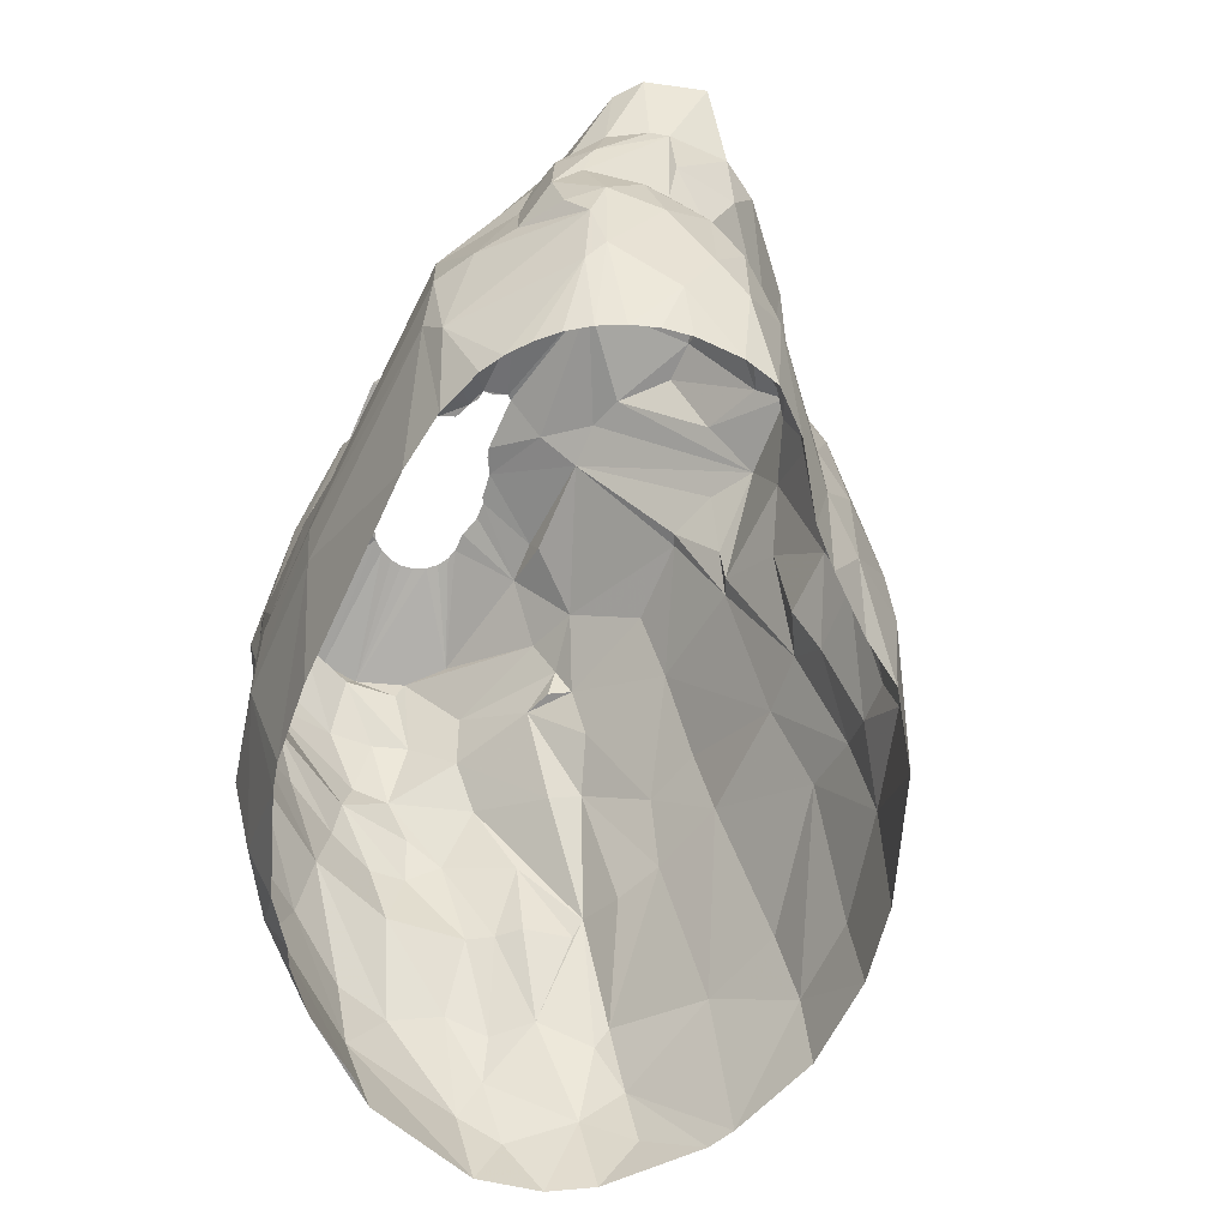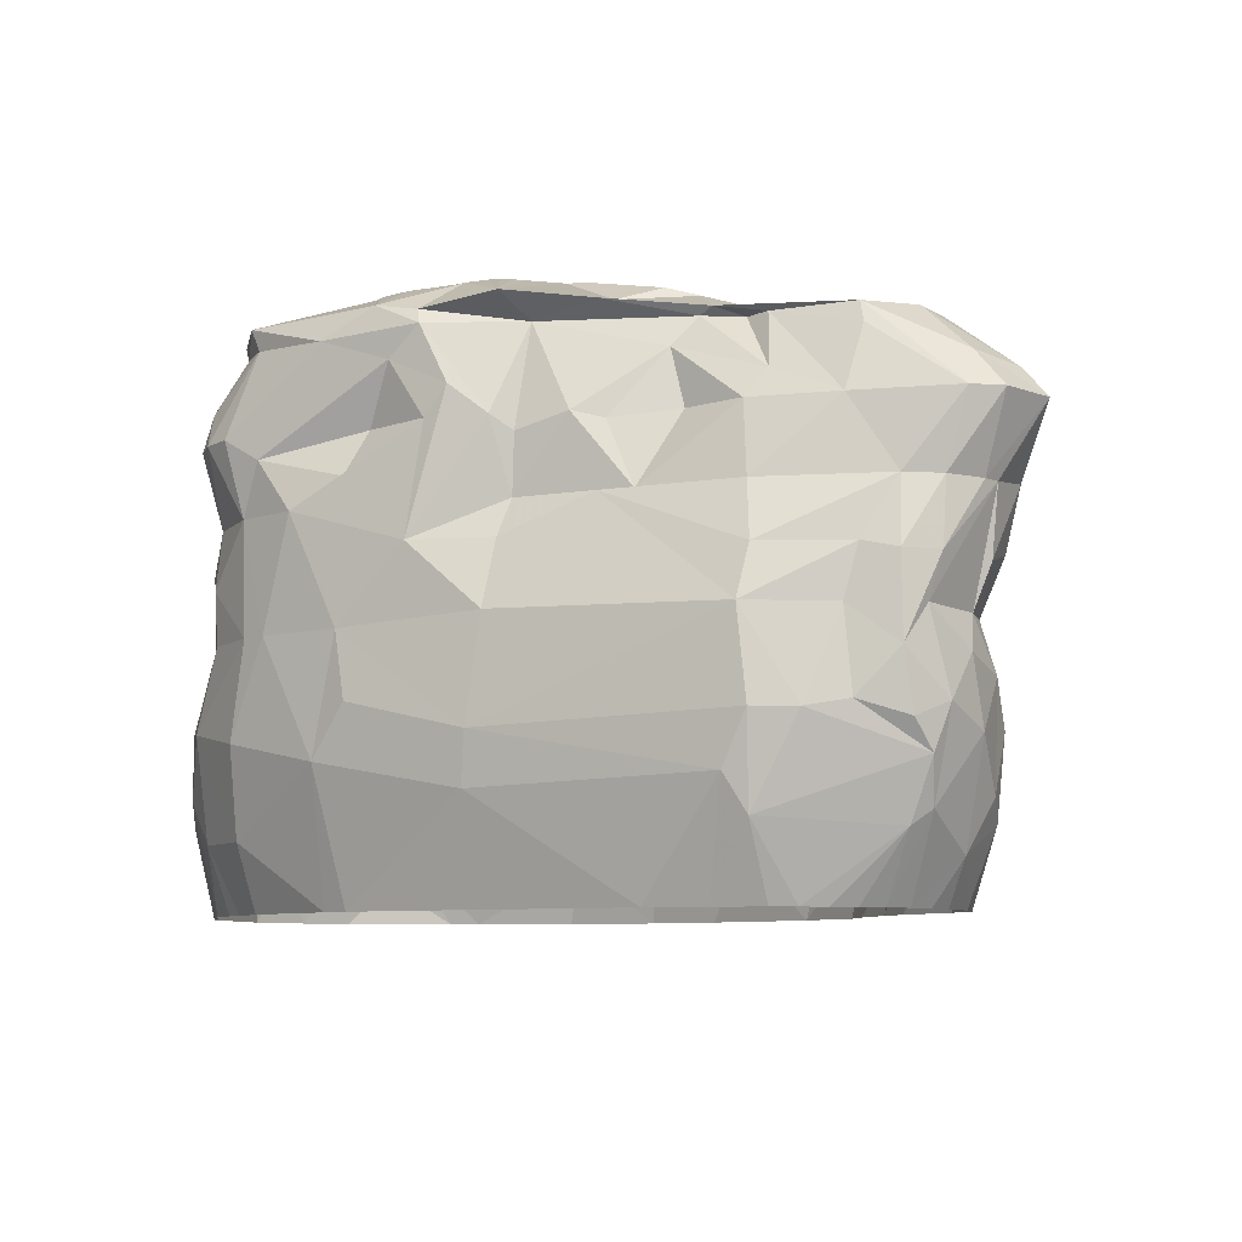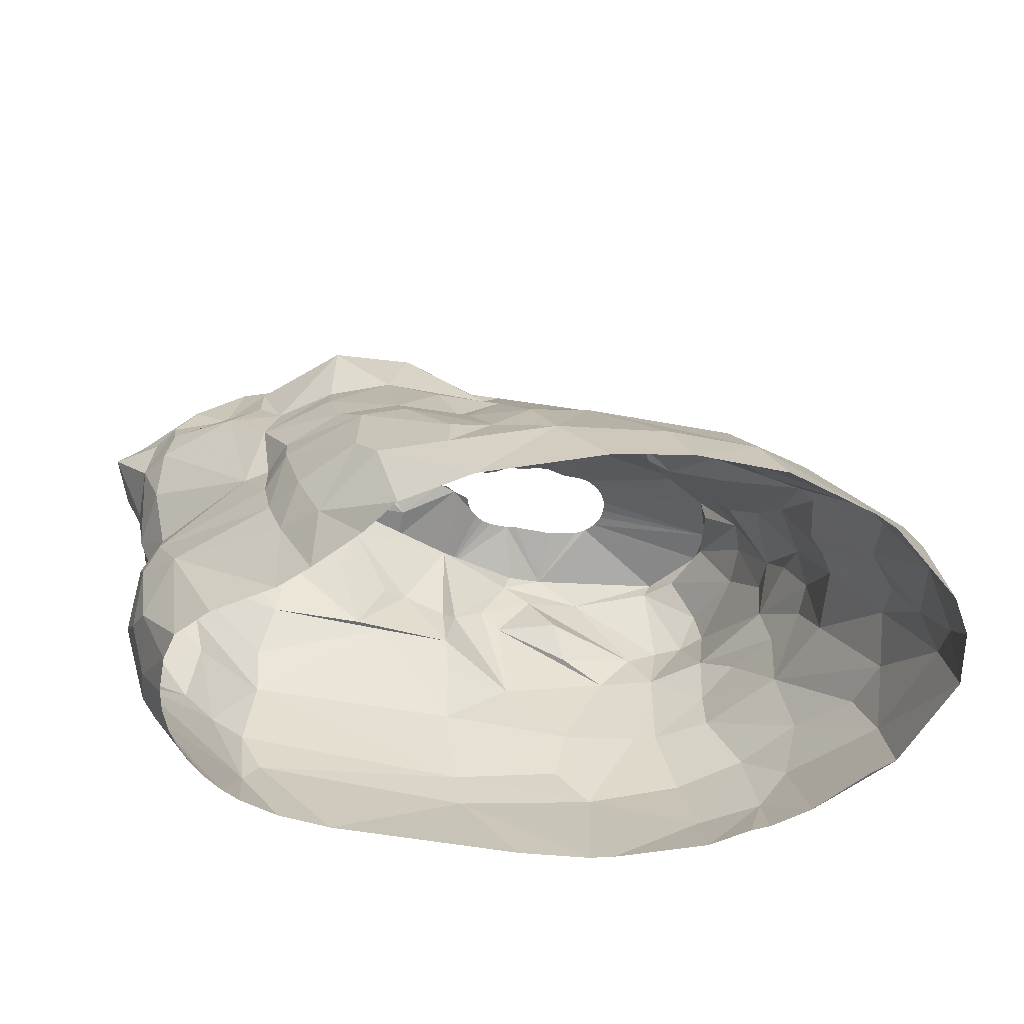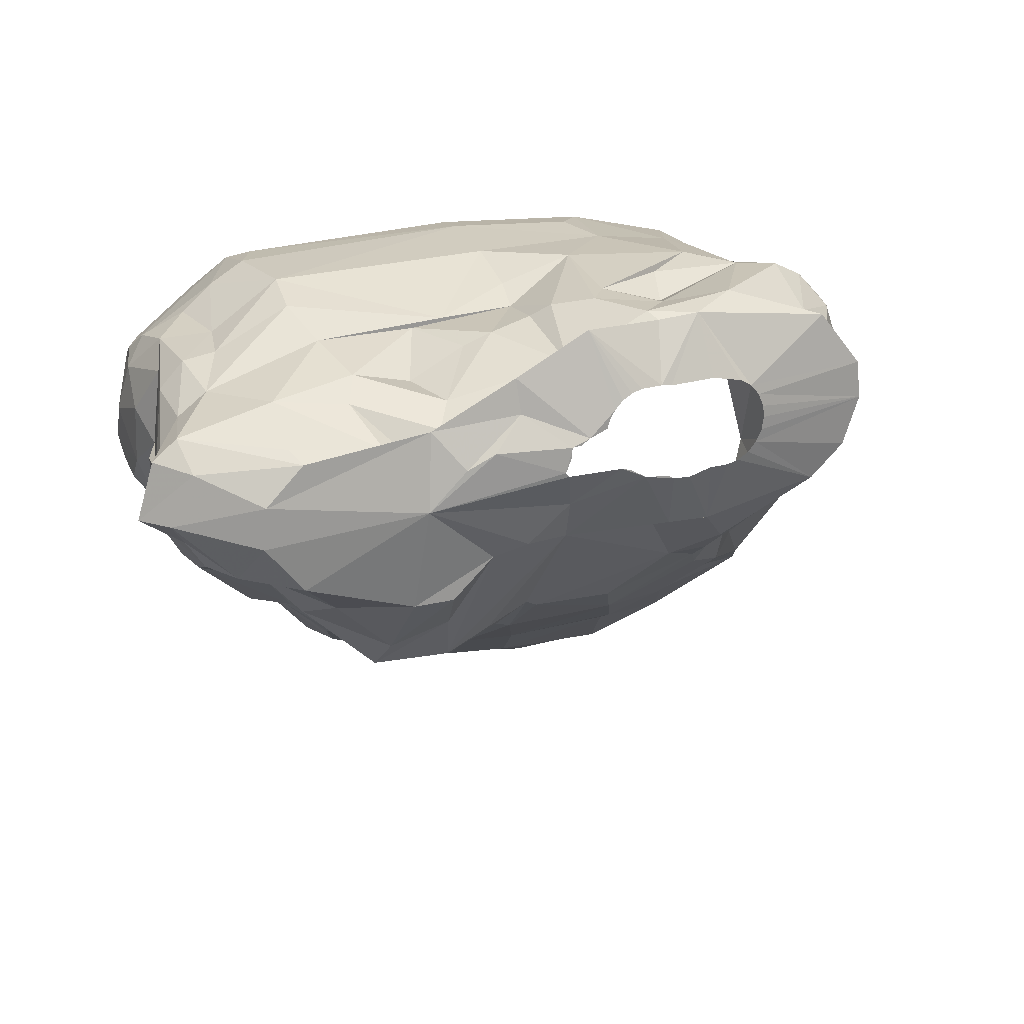
<metadata>
{"format":"obj","ext":"obj","renderer":"f3d","projection":"perspective","resolution":1024,"background":"white","views":[{"elev":-66.1,"azim":-114.8,"up":"+Z"},{"elev":-8.0,"azim":-152.3,"up":"+Z"},{"elev":-53.3,"azim":-10.7,"up":"+Z"},{"elev":21.6,"azim":-24.5,"up":"+Y"}]}
</metadata>
<code>
v 213.4 225.1 17.7
v 214.2 227.5 17.7
v 214.5 225 18.9
v 215.1 226 14.7
v 215.1 223.5 15
v 215.2 228.4 17.7
v 215.3 226.8 14.7
v 215.3 223.8 17.7
v 215.5 227.2 19.2
v 215.5 225.6 12
v 215.8 226 6
v 215.9 226.8 8.7
v 215.9 224.1 8.1
v 215.9 222.9 12.6
v 216 222 14.7
v 216.1 228.2 6.9
v 216.2 222.6 17.7
v 216.2 223.9 3.9
v 216.2 222.7 6.3
v 216.2 228.2 14.7
v 216.2 228.6 12
v 216.2 225.6 10.2
v 216.3 221.9 16.2
v 216.6 222.5 3
v 216.6 228.9 10.2
v 216.7 223.8 10.2
v 216.7 228.6 5.1
v 216.7 222.3 7.8
v 216.9 224.9 1.8
v 217 227.7 3.3
v 217 229.4 6.3
v 217.1 222.4 19.2
v 217.2 229.9 8.7
v 217.3 229.8 12
v 217.5 229.2 14.7
v 217.6 220.7 5.1
v 217.6 224.4 21.3
v 217.7 228.3 2.7
v 217.8 226.2 21.3
v 217.9 224.1 0
v 217.9 222.2 0
v 218.1 225.2 0
v 218.2 220.7 0
v 218.5 226.3 0
v 218.6 230.1 12.3
v 218.7 221.6 17.7
v 218.8 230.4 6.9
v 218.9 219.4 14.7
v 219 227.3 0
v 219.1 228.2 20.4
v 219.1 230.4 10.2
v 219.3 222.3 21.3
v 219.4 229.4 17.7
v 219.4 227.8 21.3
v 219.6 228.2 0
v 219.6 219.2 0
v 220.1 219.5 10.2
v 220.2 231.5 6.6
v 220.3 219.5 16.2
v 220.3 219.7 17.7
v 220.4 229 0
v 220.7 218.3 12.6
v 221.1 217.8 7.5
v 221.2 218.8 10.2
v 221.2 229.6 0
v 221.2 220.4 19.5
v 221.3 218.7 14.7
v 221.4 217.2 5.4
v 221.8 232.4 6.6
v 221.8 217.1 10.2
v 221.9 216.4 8.4
v 222 231.8 12.3
v 222.1 216.7 3.3
v 222.1 230.1 0
v 222.1 231.7 3
v 222.2 232.4 10.2
v 222.3 217.3 0
v 222.3 229.2 18.9
v 222.5 230.8 14.7
v 222.6 215.4 5.1
v 222.8 232.2 4.5
v 222.9 227.9 21.3
v 222.9 230.1 17.7
v 223.5 216 12.6
v 223.5 217 14.7
v 223.6 214.8 2.4
v 223.6 215.9 0
v 223.6 216.6 17.7
v 223.9 215 10.2
v 224 227.5 21.3
v 224 230.8 0
v 224 217.7 18.6
v 224.1 220.7 21.3
v 224.5 225.2 22.2
v 224.7 212.8 5.1
v 224.8 228.5 21.6
v 224.9 213.6 8.4
v 225.4 228.4 21.3
v 225.4 213.7 0
v 225.5 229.4 17.7
v 225.6 212 3.6
v 225.9 220.7 21.3
v 226.1 226.9 22.5
v 226.2 215.9 14.7
v 226.2 229.2 20.1
v 226.5 231.1 0
v 226.5 218.7 19.2
v 226.5 214 10.2
v 226.6 211.9 0
v 226.8 212.9 8.4
v 226.8 230.8 14.7
v 227.1 216.4 17.7
v 227.2 227.6 22.8
v 227.8 222.3 21.3
v 228.1 230.6 17.4
v 228.2 231.1 14.7
v 228.5 210.5 3
v 228.5 215 13.2
v 228.5 230.4 21.9
v 228.6 210.9 4.8
v 228.6 228.9 22.2
v 228.9 217.5 18
v 229.3 222.8 21.6
v 229.3 231.1 17.7
v 229.3 214 10.2
v 229.5 209.8 0
v 229.7 212.7 8.4
v 230.1 226.5 23.4
v 230.3 216.5 15.9
v 230.3 226.3 23.4
v 230.4 227.1 23.4
v 230.4 210.8 5.1
v 230.4 227.6 23.4
v 230.8 216 14.7
v 230.8 227.6 23.4
v 230.9 224.6 22.2
v 231 218.2 17.7
v 231.1 213 10.2
v 231.2 222.8 21.3
v 231.2 230.6 21.3
v 231.2 227.9 23.4
v 231.4 231.4 17.1
v 231.5 218 17.7
v 231.5 215.7 14.7
v 231.6 231.2 14.7
v 231.7 232.2 22.2
v 231.8 231.9 13.2
v 231.9 232.7 10.5
v 232 210.5 6.3
v 232 228.2 23.4
v 232.1 232 17.7
v 232.1 228.5 23.4
v 232.4 228.9 23.4
v 232.5 232.9 6.3
v 232.7 229.3 23.4
v 232.8 226.3 23.4
v 232.8 232.6 4.2
v 232.8 209.1 3.3
v 233.1 229.6 23.4
v 233.2 226.2 23.4
v 233.6 229.7 23.4
v 233.6 232.4 18.9
v 233.6 212.8 10.2
v 233.9 225.8 23.4
v 234.5 229.7 23.4
v 234.6 210.7 7.2
v 234.6 232.4 17.7
v 234.8 207.9 0
v 234.9 232.3 21.3
v 235 225.6 23.4
v 235 229.7 23.4
v 235.1 217.8 17.7
v 235.1 232.1 21.9
v 235.1 232.8 13.2
v 235.2 225.5 23.4
v 235.4 222.6 21.3
v 235.4 231.1 0
v 235.7 222.9 22.2
v 236 225.4 23.4
v 236.2 232.3 20.1
v 236.3 216.2 15.6
v 236.8 232.3 22.2
v 237 225.7 23.4
v 237 229.7 23.4
v 237.1 220.3 19.8
v 237.4 208.2 2.7
v 237.5 231.6 17.7
v 237.6 222.9 22.2
v 237.6 232.8 7.5
v 237.8 214.2 12.6
v 237.9 225.7 23.4
v 238.1 207.3 0
v 238.1 232.4 15.9
v 238.1 232.7 10.2
v 238.3 225.8 23.4
v 238.4 229.4 23.4
v 238.6 212.9 10.2
v 238.7 230.8 0
v 238.8 226.1 23.4
v 238.9 229.1 23.4
v 239 232.7 21
v 239.2 226.5 23.4
v 239.2 232.4 5.4
v 239.2 228.7 23.4
v 239.4 221.1 20.4
v 239.5 227.1 23.4
v 239.5 228.1 23.4
v 239.5 219.9 18.9
v 239.6 219.1 17.7
v 239.6 227.6 23.4
v 239.8 230.6 0
v 240.1 220 17.7
v 240.2 232.8 14.7
v 240.5 218 16.2
v 240.5 214.9 12.6
v 240.5 209.6 5.4
v 241.3 220.4 17.7
v 241.3 208.2 2.7
v 241.7 232.2 10.2
v 241.8 232.6 16.8
v 242 213.8 10.2
v 242.2 207.4 0
v 242.6 217.2 14.7
v 242.6 231.4 21.3
v 242.8 231.9 10.2
v 242.8 232 14.7
v 242.9 223.9 22.2
v 243 231.5 22.2
v 243.3 218.4 14.7
v 243.3 232.6 17.7
v 243.6 231.5 6.3
v 243.9 222.7 19.8
v 243.9 230.3 21.3
v 244.1 230.3 2.7
v 244.1 229 0
v 244.1 214.8 10.2
v 244.3 210.7 5.4
v 244.4 225.3 22.2
v 244.6 232 17.7
v 244.7 225.6 21.3
v 244.9 222.2 17.7
v 244.9 227.8 21.3
v 245 229.1 22.2
v 245.1 230.2 14.7
v 245.1 230.6 12.3
v 245.1 230.4 10.2
v 245.2 230.8 19.2
v 245.2 227.4 22.2
v 245.6 231 17.7
v 245.8 227.7 0
v 245.8 220.9 15.9
v 245.9 224.3 19.2
v 246 215.5 10.8
v 246.2 218.6 13.2
v 246.2 208.8 0
v 246.4 228.9 13.2
v 246.4 225.8 19.2
v 246.4 227.8 18.9
v 246.5 229.8 6.9
v 246.6 227.2 0
v 246.7 215.7 10.2
v 246.7 228.6 2.7
v 247.1 217.8 10.2
v 247.3 226.4 14.7
v 247.3 209.4 0
v 247.3 224.4 16.5
v 247.3 226.1 16.5
v 247.8 223.2 14.7
v 247.8 226.5 12.9
v 247.8 226.9 10.2
v 247.9 221.4 13.8
v 248 218.7 10.2
v 248 227.9 4.5
v 248.2 213.3 6.9
v 248.2 225.8 0
v 248.6 227.2 7.2
v 248.6 222.8 12.9
v 248.6 224.4 12.6
v 248.6 219.8 10.2
v 248.9 213.6 6.3
v 249 212.2 4.2
v 249.1 223.2 10.2
v 249.3 216.1 7.2
v 249.4 211.4 1.8
v 250.2 223.1 0
v 250.5 213.6 3.3
v 250.6 224.3 6.3
v 250.6 217.7 6.9
v 250.8 219.6 7.5
v 250.8 212.5 0
v 251.1 222.1 0
v 251.2 223.4 3.6
v 251.2 221.9 6.3
v 251.6 217.4 5.1
v 251.9 214.3 0
v 252.2 216.1 2.4
v 252.4 218.1 3.3
v 252.5 217.1 0
g foo
f 277 279 282
f 118 125 138
f 88 67 85
f 59 48 67
f 92 60 88
f 20 7 2
f 6 35 20
f 229 251 241
f 214 223 217
f 129 134 144
f 243 242 233
f 248 242 243
f 248 240 242
f 227 205 238
f 188 185 205
f 176 185 188
f 139 176 178
f 114 93 102
f 94 93 114
f 94 52 93
f 94 37 52
f 39 37 94
f 96 82 54
f 96 90 82
f 96 98 90
f 119 140 98
f 173 169 140
f 228 224 201
f 113 121 103
f 82 78 53
f 140 124 105
f 232 241 252
f 205 208 232
f 86 87 99
f 265 290 284
f 29 40 41
f 29 42 40
f 44 42 29
f 38 61 55
f 65 61 38
f 262 250 235
f 262 260 250
f 275 260 262
f 291 285 275
f 298 291 292
f 218 192 222
f 158 126 168
f 38 55 49
f 101 109 126
f 73 87 86
f 73 77 87
f 24 41 43
f 24 29 41
f 30 44 29
f 30 49 44
f 157 177 106
f 198 177 157
f 234 235 211
f 296 295 298
f 286 290 295
f 284 290 286
f 117 126 158
f 91 74 75
f 281 255 265
f 218 222 255
f 86 99 109
f 75 74 65
f 186 192 218
f 186 168 192
f 117 101 126
f 36 56 77
f 36 43 56
f 38 49 30
f 75 65 38
f 86 109 101
f 24 43 36
f 18 29 24
f 81 91 75
f 81 106 91
f 157 106 81
f 203 211 198
f 234 211 203
f 297 296 298
f 296 286 295
f 281 265 284
f 237 255 281
f 158 168 186
f 80 73 86
f 73 36 77
f 262 235 234
f 281 284 286
f 218 255 237
f 95 86 101
f 203 198 157
f 273 275 262
f 273 291 275
f 292 291 273
f 297 298 292
f 132 117 158
f 11 29 18
f 30 29 11
f 158 186 166
f 120 117 132
f 80 86 95
f 27 38 30
f 27 75 38
f 286 296 294
f 149 158 166
f 149 132 158
f 293 297 292
f 166 186 218
f 68 73 80
f 294 297 289
f 294 296 297
f 280 281 286
f 36 73 68
f 58 75 27
f 69 75 58
f 81 75 69
f 154 81 69
f 154 157 81
f 216 218 237
f 216 166 218
f 95 101 117
f 203 157 154
f 259 273 262
f 276 273 259
f 292 273 276
f 289 297 293
f 274 281 280
f 19 24 36
f 19 18 24
f 16 30 11
f 16 27 30
f 287 292 276
f 293 292 287
f 237 281 274
f 120 95 117
f 47 27 31
f 58 27 47
f 231 234 203
f 13 18 19
f 13 11 18
f 259 262 234
f 283 286 294
f 280 286 283
f 31 27 16
f 259 234 231
f 71 68 80
f 28 36 68
f 28 19 36
f 189 203 154
f 283 294 288
f 71 80 95
f 63 28 68
f 288 294 289
f 197 216 237
f 110 132 127
f 110 120 132
f 219 231 203
f 221 237 274
f 221 197 237
f 166 216 197
f 97 120 110
f 97 95 120
f 63 68 71
f 163 166 197
f 127 132 149
f 13 19 28
f 12 16 11
f 47 31 33
f 154 69 76
f 253 280 283
f 274 280 253
f 71 95 97
f 12 11 13
f 270 287 276
f 293 287 270
f 272 283 288
f 149 166 163
f 33 31 16
f 76 69 58
f 194 203 189
f 194 219 203
f 282 293 270
f 51 58 47
f 51 76 58
f 148 154 76
f 276 259 246
f 26 13 28
f 25 16 12
f 25 33 16
f 194 154 148
f 194 189 154
f 225 259 231
f 289 293 282
f 279 288 289
f 272 288 279
f 138 127 149
f 108 110 127
f 108 97 110
f 70 63 71
f 70 64 63
f 22 13 26
f 22 12 13
f 51 47 33
f 225 231 219
f 246 259 225
f 279 289 282
f 236 221 274
f 125 108 127
f 89 97 108
f 57 63 64
f 57 28 63
f 26 28 57
f 270 276 246
f 263 283 272
f 261 253 283
f 236 274 253
f 138 149 163
f 125 127 138
f 70 71 97
f 25 12 22
f 261 283 263
f 89 70 97
f 34 51 33
f 116 148 76
f 245 270 246
f 223 221 236
f 62 64 70
f 14 26 57
f 10 26 14
f 10 22 26
f 45 51 34
f 256 270 245
f 223 236 253
f 215 221 223
f 190 163 197
f 118 108 125
f 15 14 57
f 33 25 21
f 76 51 45
f 147 148 116
f 245 246 225
f 269 270 256
f 278 270 269
f 278 282 270
f 62 70 89
f 57 64 62
f 174 194 148
f 271 279 277
f 272 279 271
f 254 261 263
f 253 261 254
f 215 197 221
f 190 197 215
f 144 138 163
f 84 89 108
f 62 89 84
f 4 22 10
f 25 22 4
f 34 33 21
f 72 76 45
f 116 76 72
f 226 225 219
f 245 225 226
f 21 25 4
f 277 282 278
f 15 57 48
f 5 10 14
f 147 174 148
f 104 84 108
f 48 57 62
f 213 219 194
f 254 272 271
f 254 263 272
f 34 21 20
f 35 45 34
f 72 45 35
f 213 194 174
f 244 245 226
f 7 21 4
f 20 21 7
f 79 116 72
f 226 219 213
f 244 256 245
f 264 278 269
f 277 278 264
f 251 253 254
f 214 215 223
f 181 190 215
f 134 138 144
f 85 62 84
f 4 10 5
f 111 116 79
f 268 271 277
f 181 215 214
f 181 163 190
f 118 138 134
f 104 108 118
f 35 34 20
f 79 72 35
f 145 147 116
f 229 253 251
f 229 223 253
f 144 163 181
f 174 147 145
f 213 174 167
f 251 254 271
f 134 104 118
f 85 84 104
f 48 62 67
f 15 5 14
f 244 269 256
f 264 269 244
f 268 277 264
f 67 62 85
f 23 15 48
f 145 116 111
f 151 174 145
f 193 213 167
f 266 268 264
f 271 268 266
f 85 104 88
f 5 15 23
f 53 35 6
f 124 145 111
f 151 145 142
f 220 213 193
f 220 226 213
f 264 244 249
f 266 264 267
f 137 129 144
f 6 20 2
f 142 145 124
f 162 174 151
f 162 167 174
f 112 134 129
f 23 48 59
f 267 264 249
f 217 223 229
f 209 181 214
f 143 144 181
f 143 137 144
f 17 5 23
f 1 4 5
f 1 7 4
f 2 7 1
f 53 79 35
f 83 111 79
f 100 111 83
f 115 124 111
f 239 244 226
f 249 244 239
f 217 229 241
f 143 181 172
f 46 23 59
f 8 5 17
f 1 5 8
f 115 111 100
f 187 193 167
f 187 220 193
f 230 226 220
f 239 226 230
f 257 266 267
f 251 271 266
f 209 217 212
f 209 214 217
f 112 104 134
f 60 67 88
f 60 59 67
f 60 46 59
f 46 17 23
f 83 79 53
f 258 267 249
f 172 181 209
f 122 129 137
f 122 112 129
f 88 104 112
f 50 53 6
f 257 267 258
f 241 251 266
f 78 83 53
f 220 187 180
f 252 266 257
f 232 217 241
f 185 143 172
f 66 60 92
f 8 17 32
f 9 2 1
f 105 115 100
f 105 124 115
f 201 220 180
f 247 249 239
f 241 266 252
f 208 217 232
f 208 212 217
f 208 209 212
f 185 209 208
f 185 172 209
f 107 88 112
f 92 88 107
f 66 46 60
f 3 1 8
f 9 1 3
f 6 2 9
f 105 83 78
f 105 100 83
f 187 167 180
f 258 249 247
f 139 137 143
f 122 137 139
f 32 17 46
f 3 8 32
f 54 6 9
f 54 50 6
f 180 167 162
f 201 230 220
f 82 53 50
f 98 105 78
f 142 124 140
f 140 151 142
f 169 162 151
f 180 162 169
f 224 239 230
f 224 247 239
f 112 122 139
f 102 92 107
f 93 66 92
f 37 3 32
f 201 180 169
f 258 247 233
f 205 185 208
f 114 112 123
f 114 107 112
f 102 107 114
f 52 32 46
f 90 78 82
f 98 78 90
f 242 257 258
f 252 257 242
f 139 143 185
f 123 112 139
f 93 92 102
f 52 46 66
f 39 3 37
f 39 9 3
f 98 140 105
f 224 230 201
f 242 258 233
f 52 66 93
f 37 32 52
f 54 82 50
f 169 151 140
f 233 247 224
f 240 252 242
f 238 232 252
f 205 232 238
f 139 185 176
f 54 9 39
f 238 252 240
f 243 233 228
f 188 205 227
f 178 176 188
f 94 114 123
f 96 39 94
f 96 54 39
f 96 119 98
f 146 140 119
f 173 140 146
f 182 169 173
f 182 201 169
f 228 201 182
f 228 233 224
f 238 240 248
f 136 123 139
f 94 123 136
f 103 96 94
f 121 96 103
f 121 119 96
f 128 133 113
f 131 133 128
f 135 141 133
f 152 141 150
f 153 141 152
f 153 146 141
f 155 146 153
f 159 146 155
f 159 161 146
f 171 182 165
f 184 182 171
f 196 182 184
f 196 200 182
f 207 248 204
f 210 248 207
f 210 206 248
f 199 227 202
f 195 227 199
f 195 191 227
f 183 188 191
f 179 188 183
f 179 175 188
f 164 175 170
f 156 164 160
f 156 136 164
f 130 136 156
f 128 94 130
f 128 113 94
f 161 165 146
f 200 228 182
f 206 202 248
f 175 178 188
f 113 103 94
f 133 121 113
f 141 121 133
f 141 119 121
f 146 119 141
f 165 173 146
f 165 182 173
f 200 243 228
f 204 243 200
f 248 243 204
f 202 238 248
f 202 227 238
f 191 188 227
f 164 178 175
f 164 139 178
f 136 139 164
f 130 94 136
g

</code>
